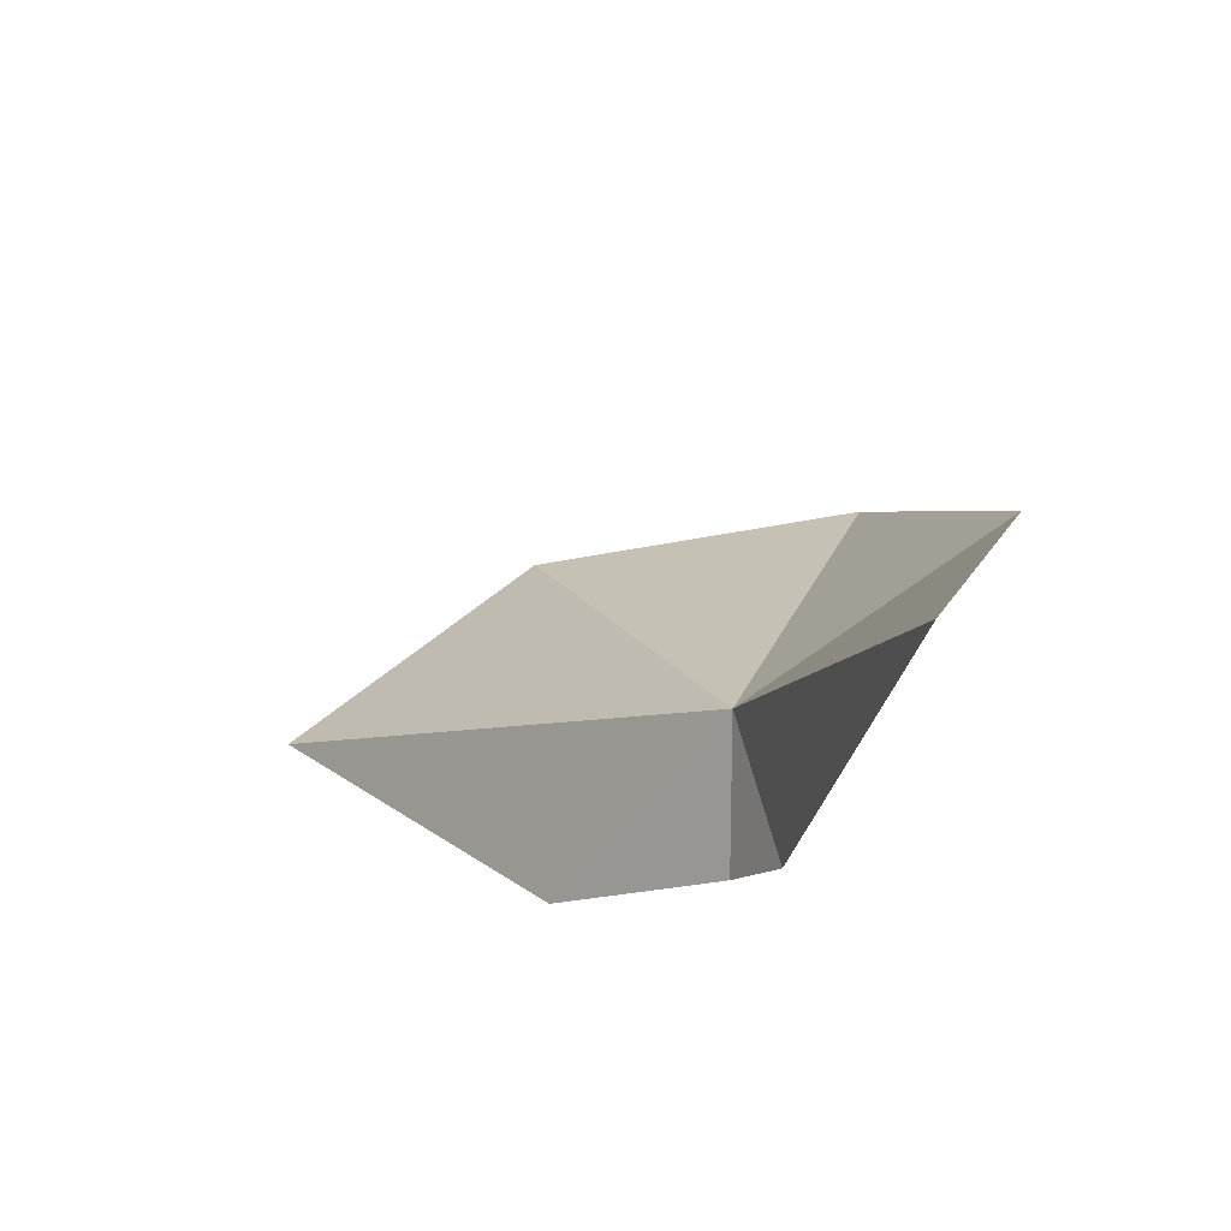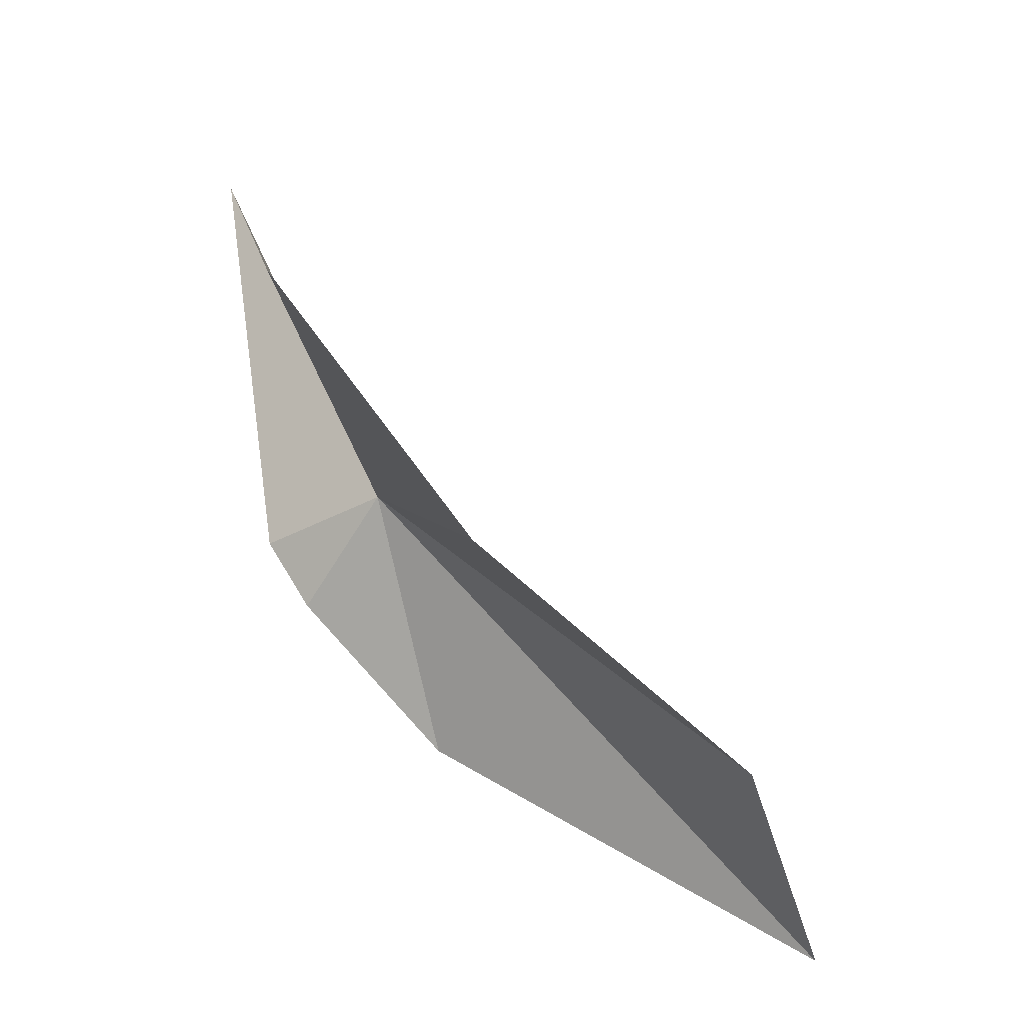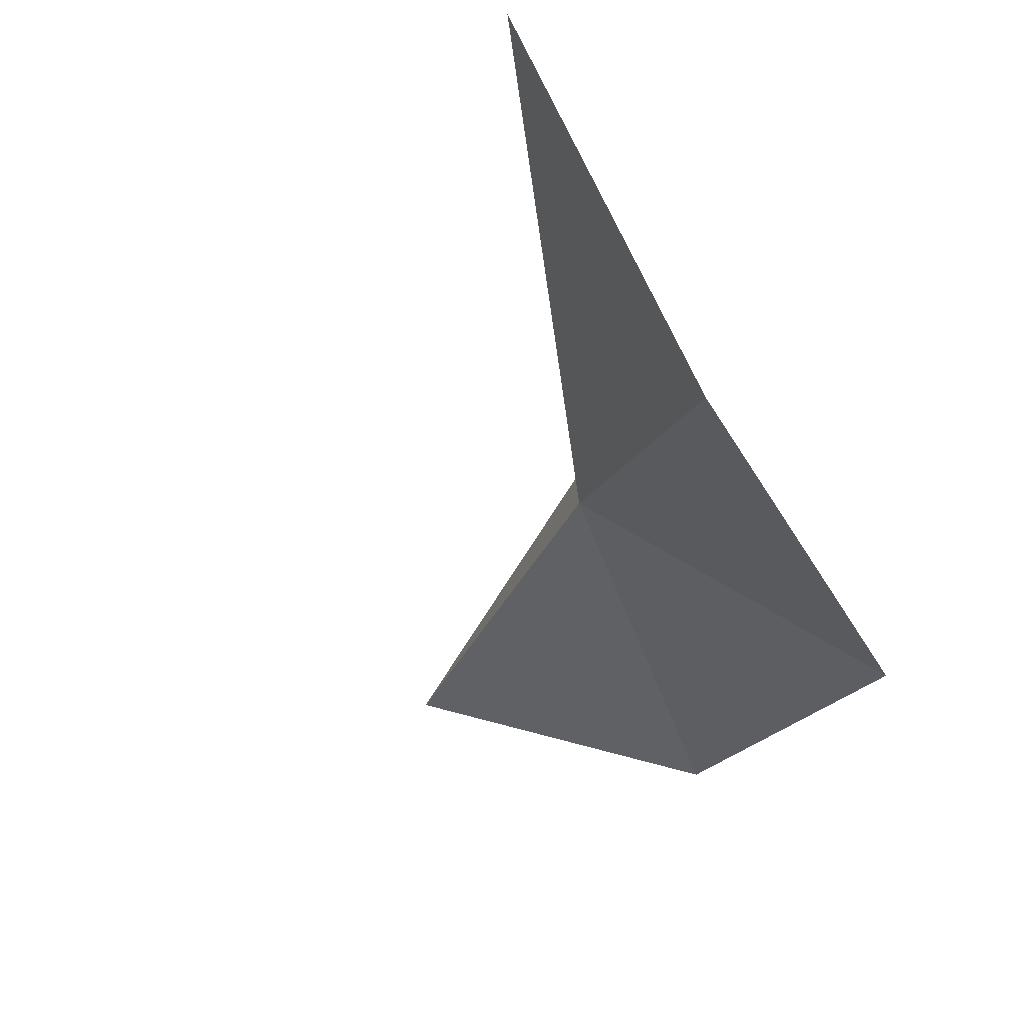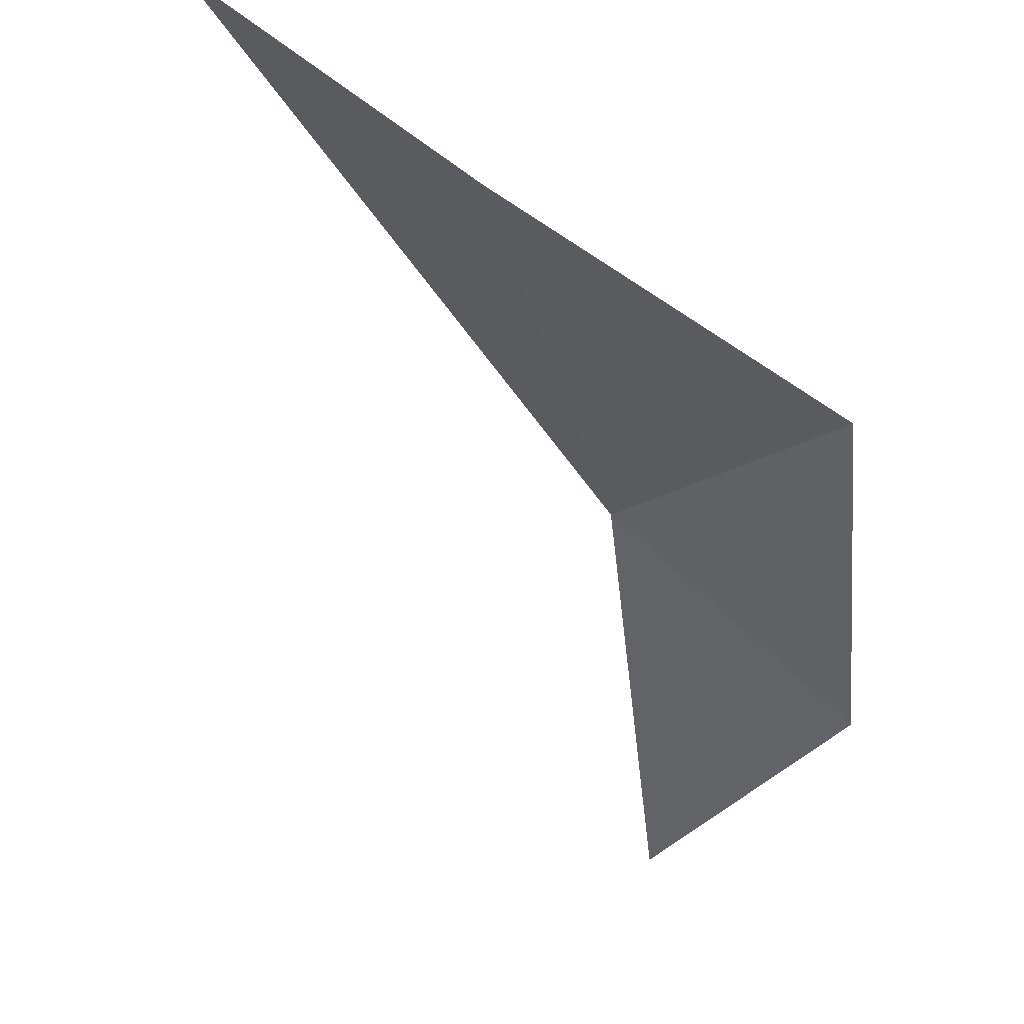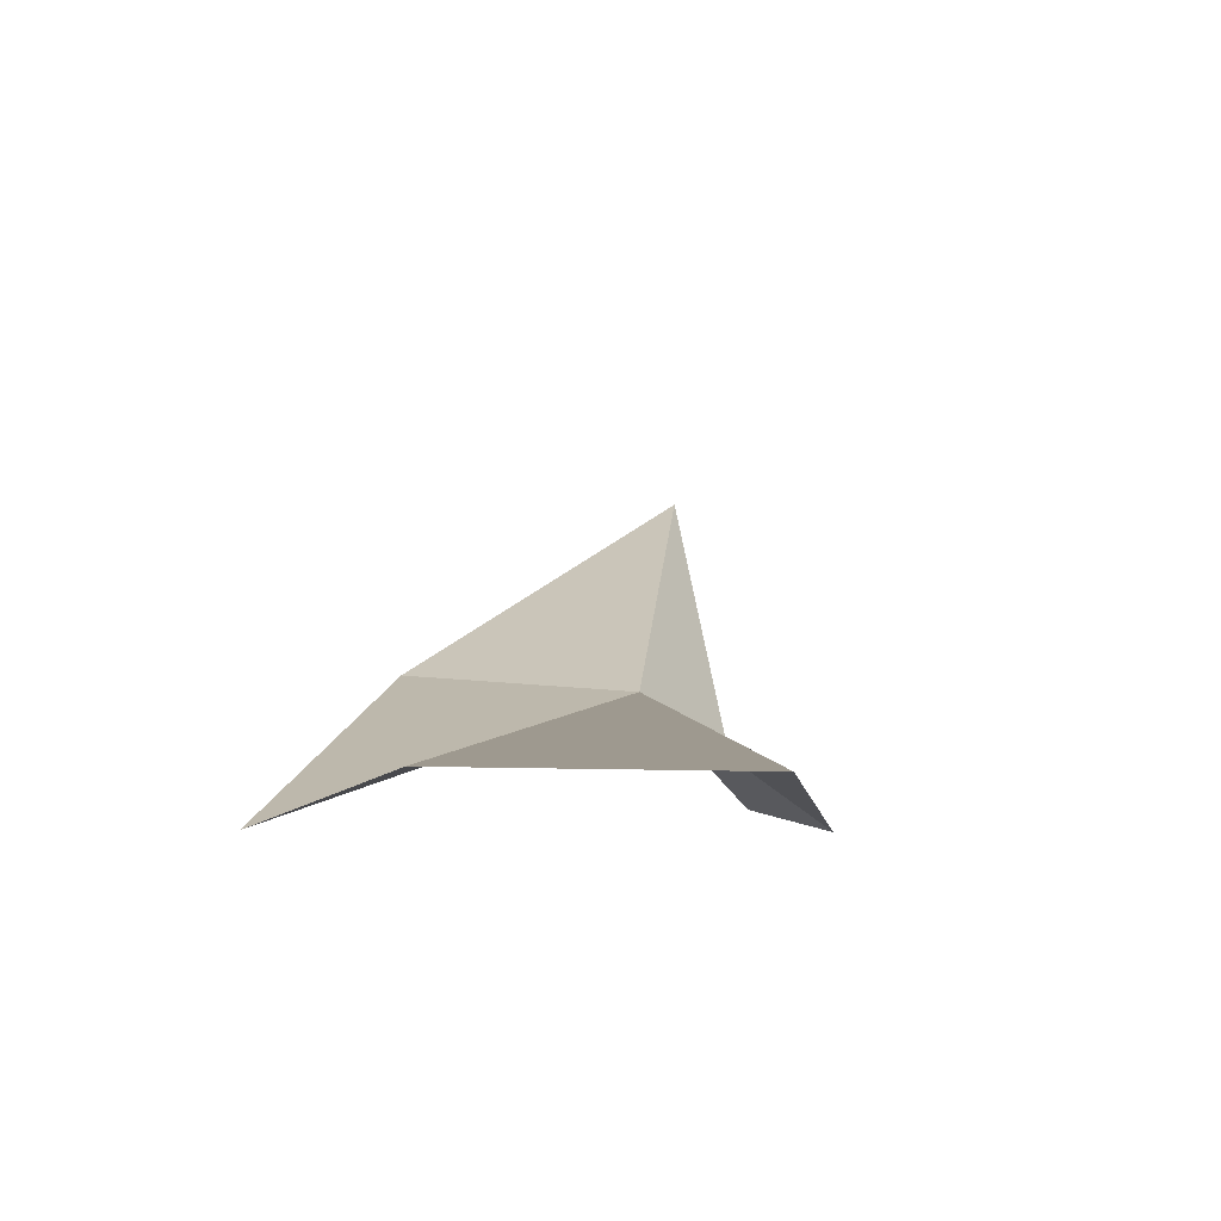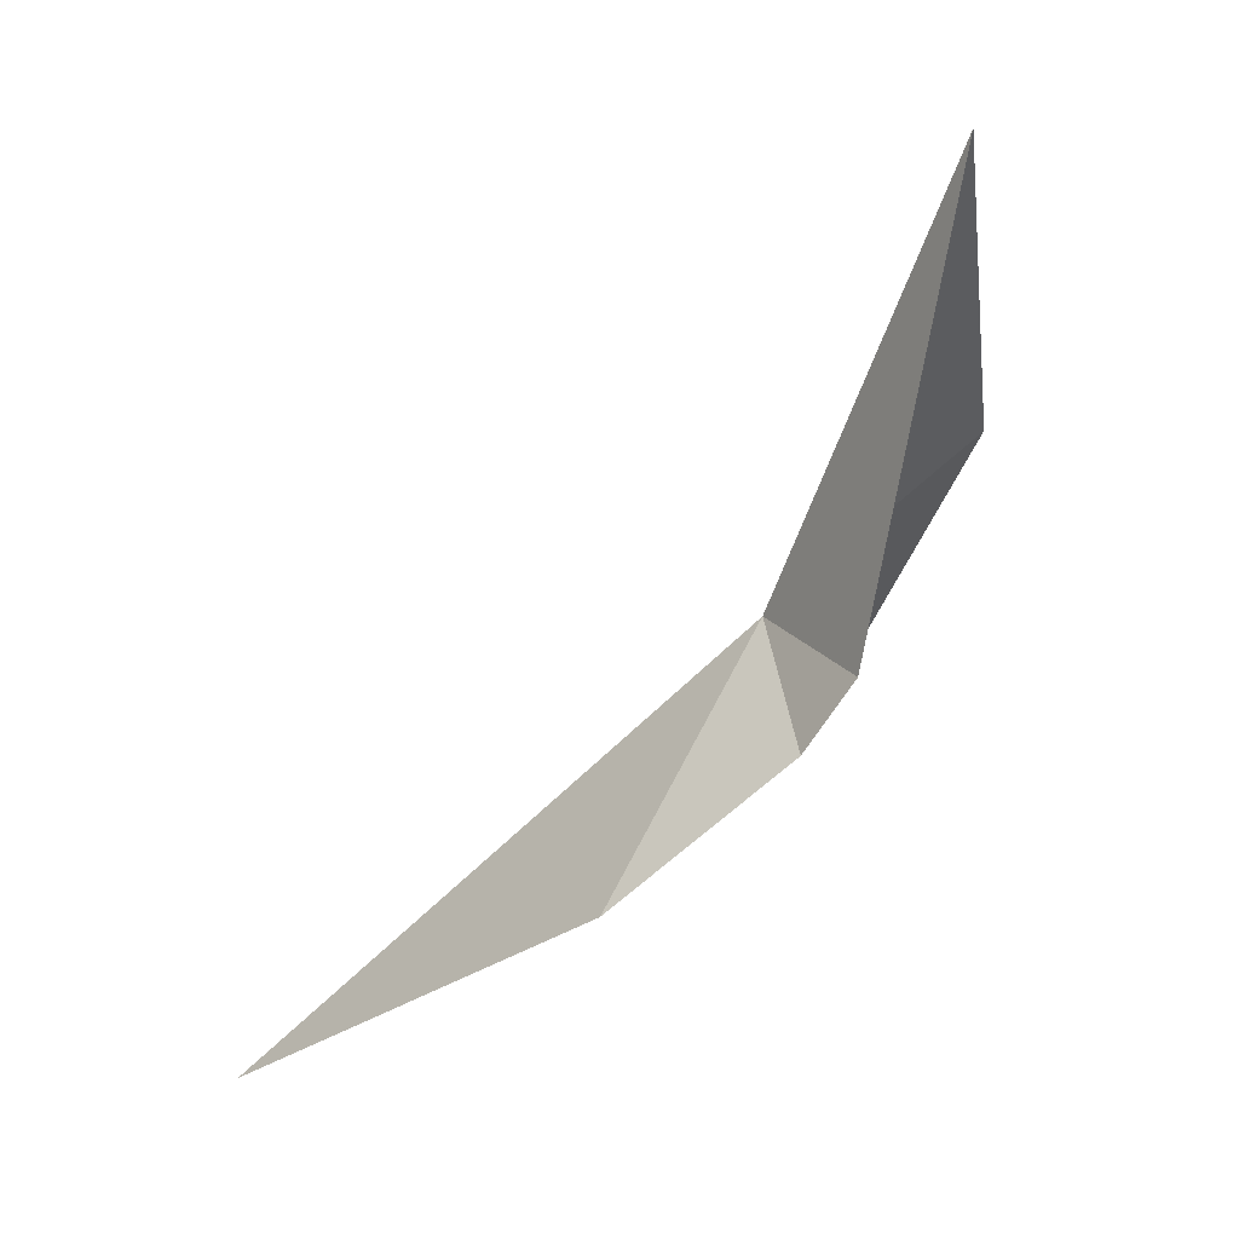
<metadata>
{"format":"obj","ext":"obj","renderer":"f3d","projection":"perspective","resolution":1024,"background":"white","views":[{"elev":61.4,"azim":-1.2,"up":"+Y"},{"elev":-26.8,"azim":137.6,"up":"+Y"},{"elev":-49.9,"azim":-37.3,"up":"+Z"},{"elev":-70.9,"azim":-9.3,"up":"+Z"},{"elev":-41.6,"azim":-126.4,"up":"+Y"},{"elev":15.0,"azim":-14.2,"up":"+Y"}]}
</metadata>
<code>
v 36.21 -32.06 -3.053
v 30.73 -43.38 -14
v 22.67 -46.42 -9.242
v 39.9 -19.18 1.314
v 37.33 -32.56 1.336
v 43.68 -28.15 -6.654
v 40.76 -38.73 -13.01
v 36.08 -34.69 0.74
v 31.18 -38.99 -0.4602
f 1 2 3
f 1 4 6
f 1 6 7
f 1 7 2
f 1 8 5
f 1 9 8
f 1 5 4
f 1 3 9

</code>
